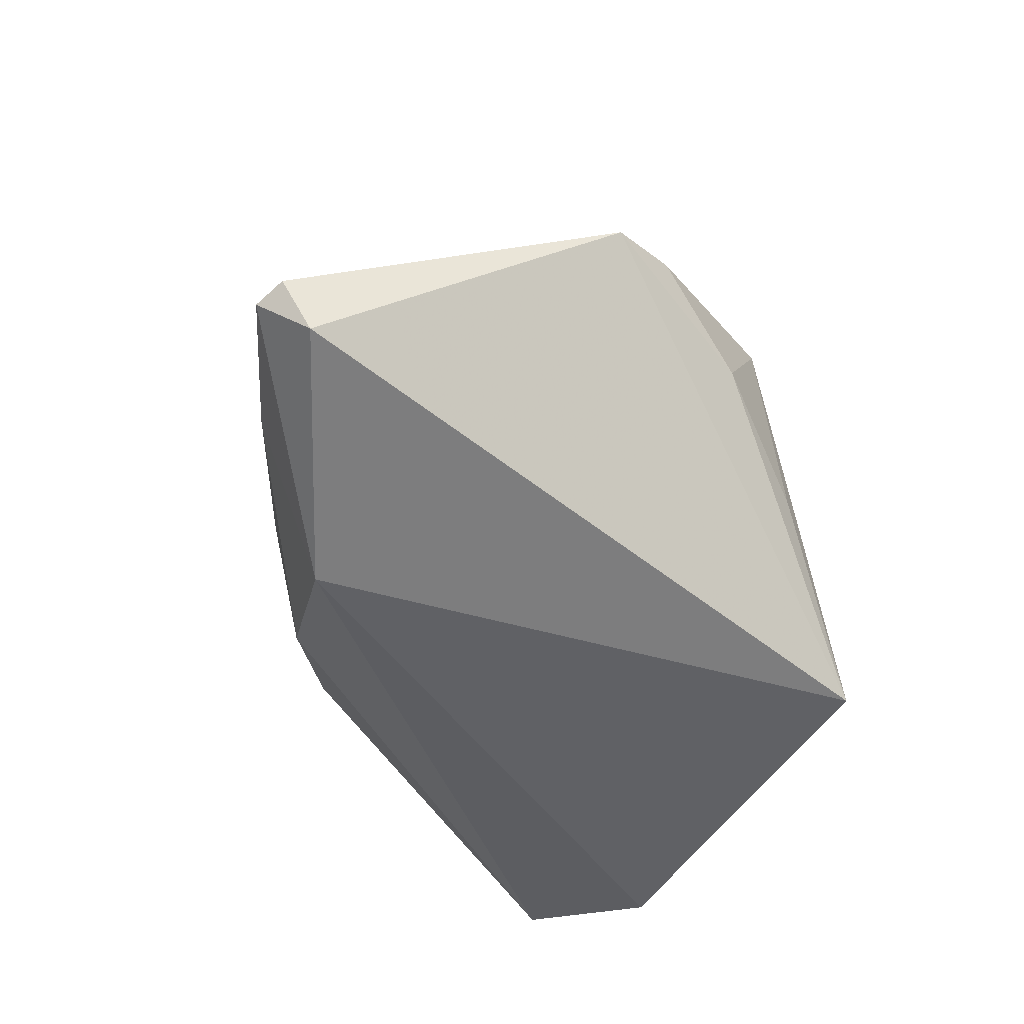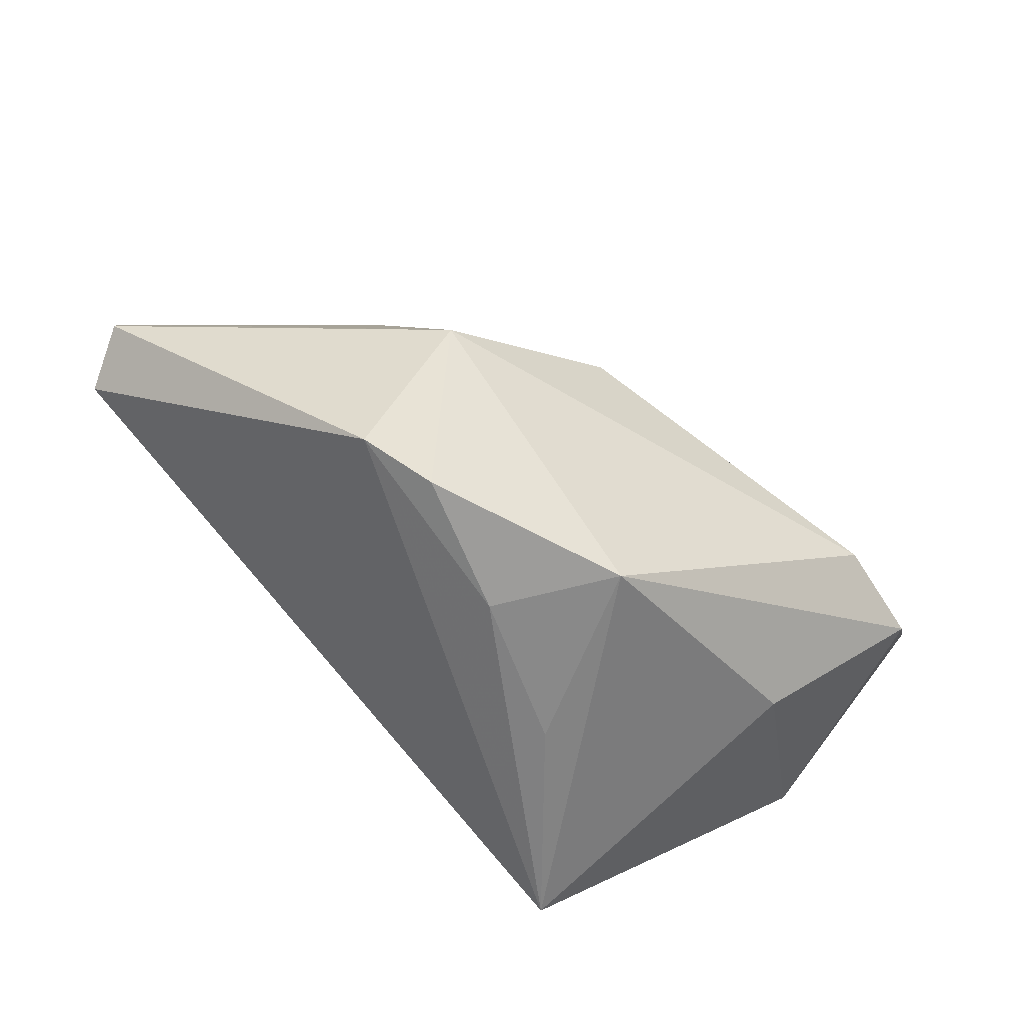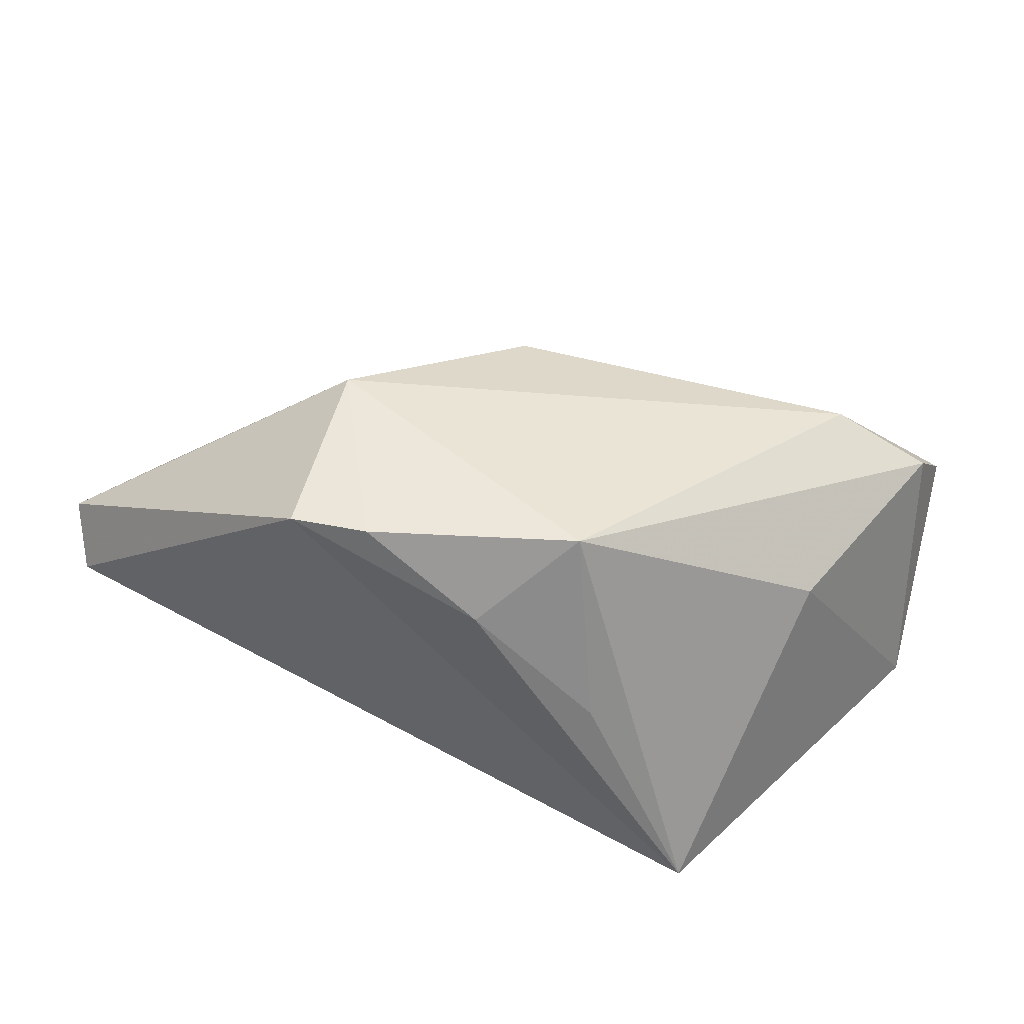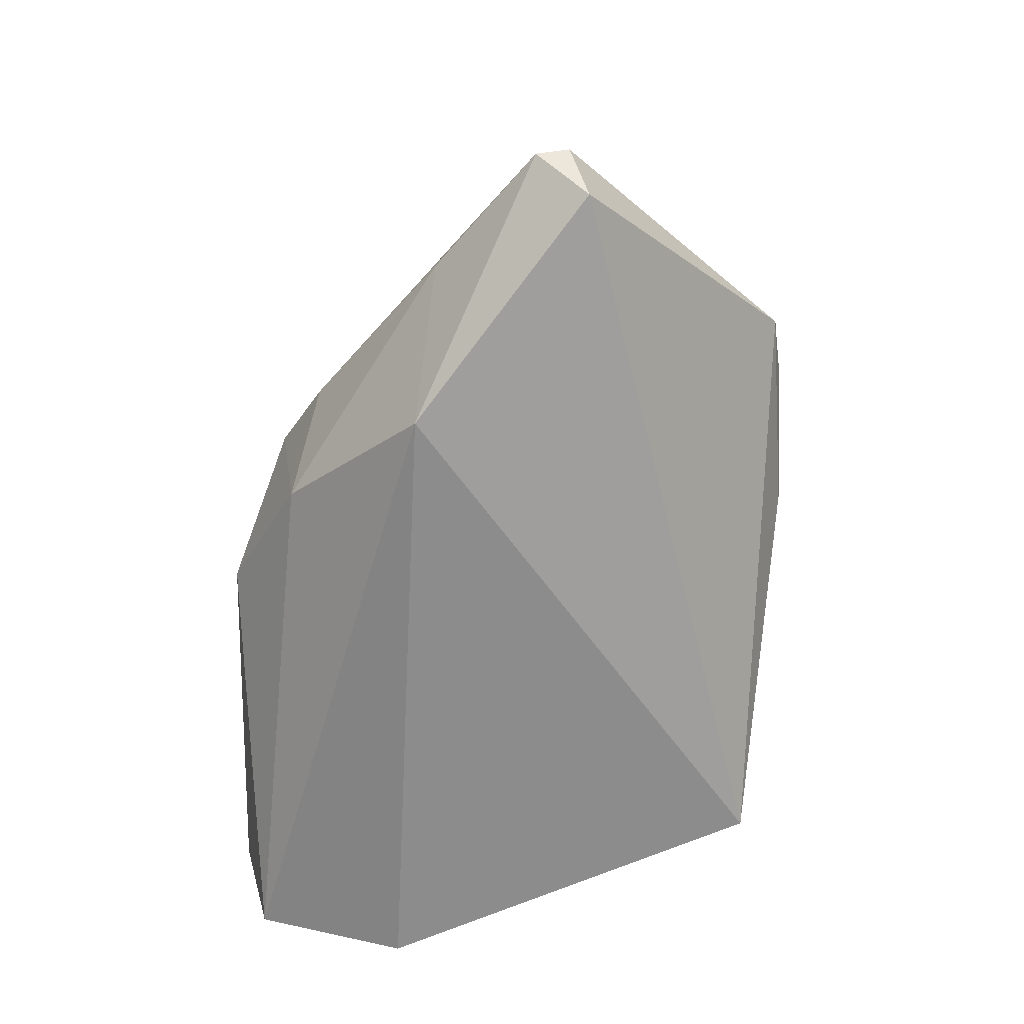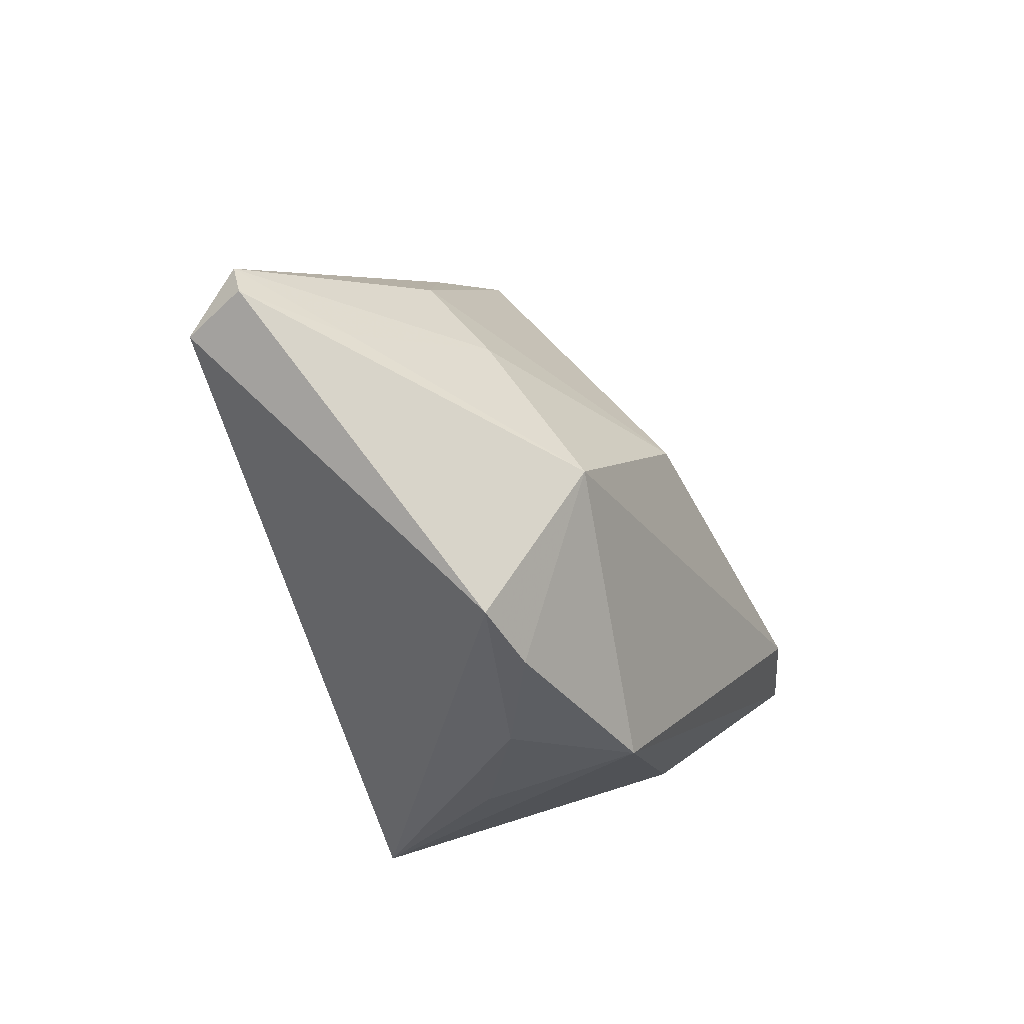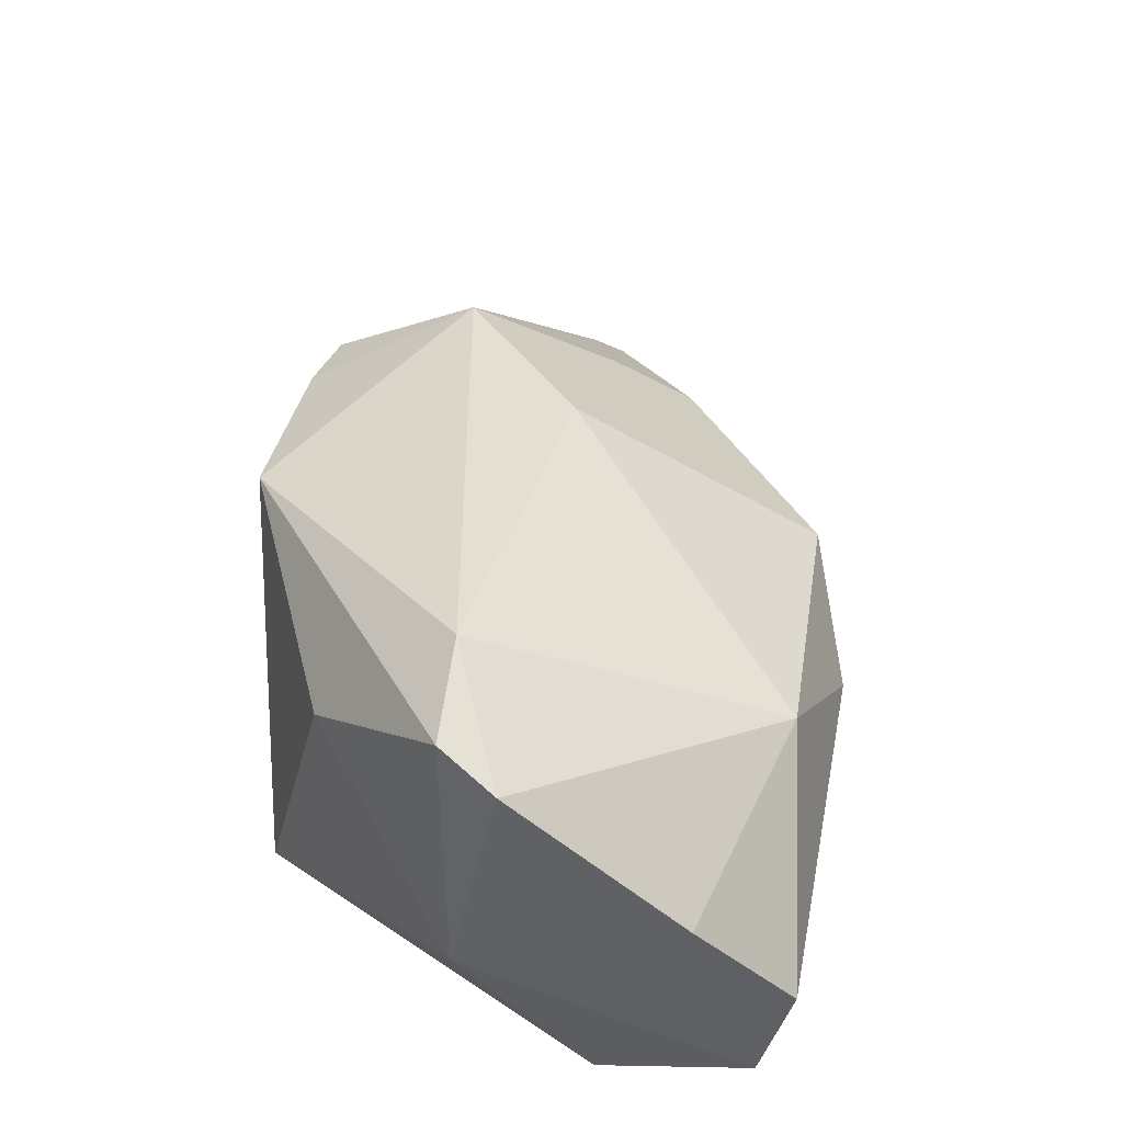
<metadata>
{"format":"obj","ext":"obj","renderer":"f3d","projection":"perspective","resolution":1024,"background":"white","views":[{"elev":-48.3,"azim":-58.9,"up":"+Z"},{"elev":-65.9,"azim":-42.0,"up":"+Y"},{"elev":-65.6,"azim":-16.2,"up":"+Y"},{"elev":-64.2,"azim":-95.0,"up":"+Z"},{"elev":-34.0,"azim":-71.2,"up":"+Y"},{"elev":49.0,"azim":97.4,"up":"+Z"}]}
</metadata>
<code>
v -0.001324 0.0397 -0.004616
v 0.04592 0.03647 -0.005303
v 0.02705 -0.02385 0.0155
v 0.04475 0.001087 0.02786
v 0.02142 -0.03381 -0.02445
v 0.04037 -0.006285 0.03036
v -0.01833 0.03188 -0.01235
v -0.04299 0.01531 0.004606
v 0.01839 0.03336 0.01317
v -0.005939 -0.03737 0.02003
v -0.06795 0.003126 -0.01119
v 0.04848 -0.004555 -0.0008848
v 0.04848 0.03256 -0.01839
v 0.04741 0.02354 0.009185
v 0.02737 -0.005932 0.03386
v -0.01854 0.03456 0.00549
v -0.03102 -0.03628 0.01354
v -0.05815 -0.002565 9.118e-05
v -0.03744 -0.01449 0.02353
v -0.03542 0.01565 -0.02445
v -0.04118 0.004727 0.01216
v -0.02852 0.02955 -3.11e-06
v -0.04014 -0.03411 0.01163
v -0.01516 -0.03757 0.006263
v -0.06524 -0.003738 -0.01778
v 0.04737 0.01263 -0.02445
v -0.06853 -0.001131 -0.009937
v -0.01511 0.002214 0.02855
v -0.05115 0.01474 -0.008791
v 0.002573 -0.03642 -0.002999
f 25 20 5
f 26 20 13
f 5 20 26
f 13 12 26
f 26 12 5
f 13 20 7
f 20 29 7
f 27 25 23
f 23 25 5
f 15 9 28
f 28 9 16
f 24 10 17
f 24 23 5
f 17 23 24
f 5 12 3
f 3 10 5
f 16 9 1
f 13 7 1
f 1 7 16
f 27 18 11
f 11 25 27
f 20 25 11
f 11 29 20
f 16 7 22
f 22 7 29
f 29 11 22
f 14 12 13
f 19 10 15
f 15 28 19
f 17 10 19
f 19 23 17
f 27 23 19
f 19 18 27
f 5 10 30
f 30 24 5
f 10 24 30
f 6 3 12
f 15 10 6
f 10 3 6
f 8 28 16
f 16 22 8
f 8 22 11
f 12 14 4
f 4 6 12
f 4 14 9
f 4 9 15
f 15 6 4
f 9 14 2
f 2 1 9
f 2 14 13
f 13 1 2
f 21 19 28
f 28 8 21
f 18 19 21
f 21 11 18
f 21 8 11

</code>
